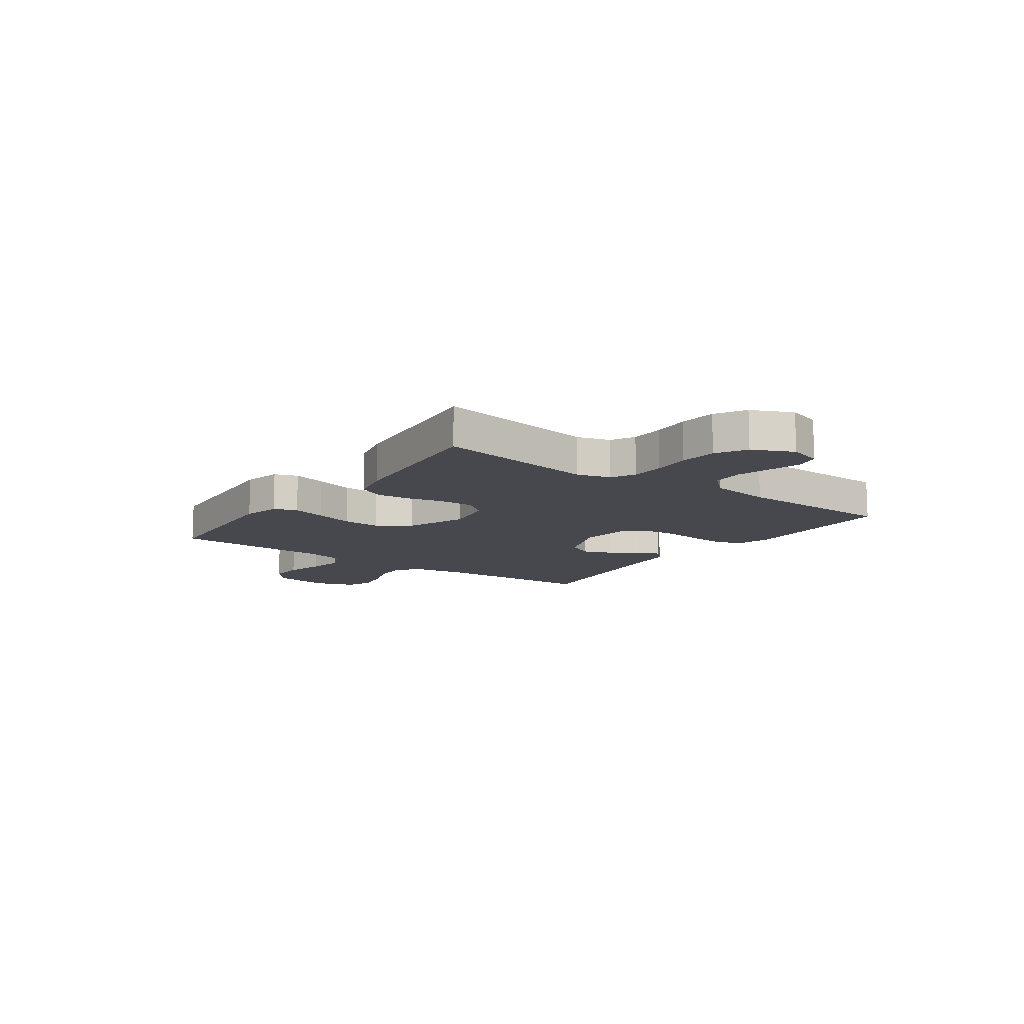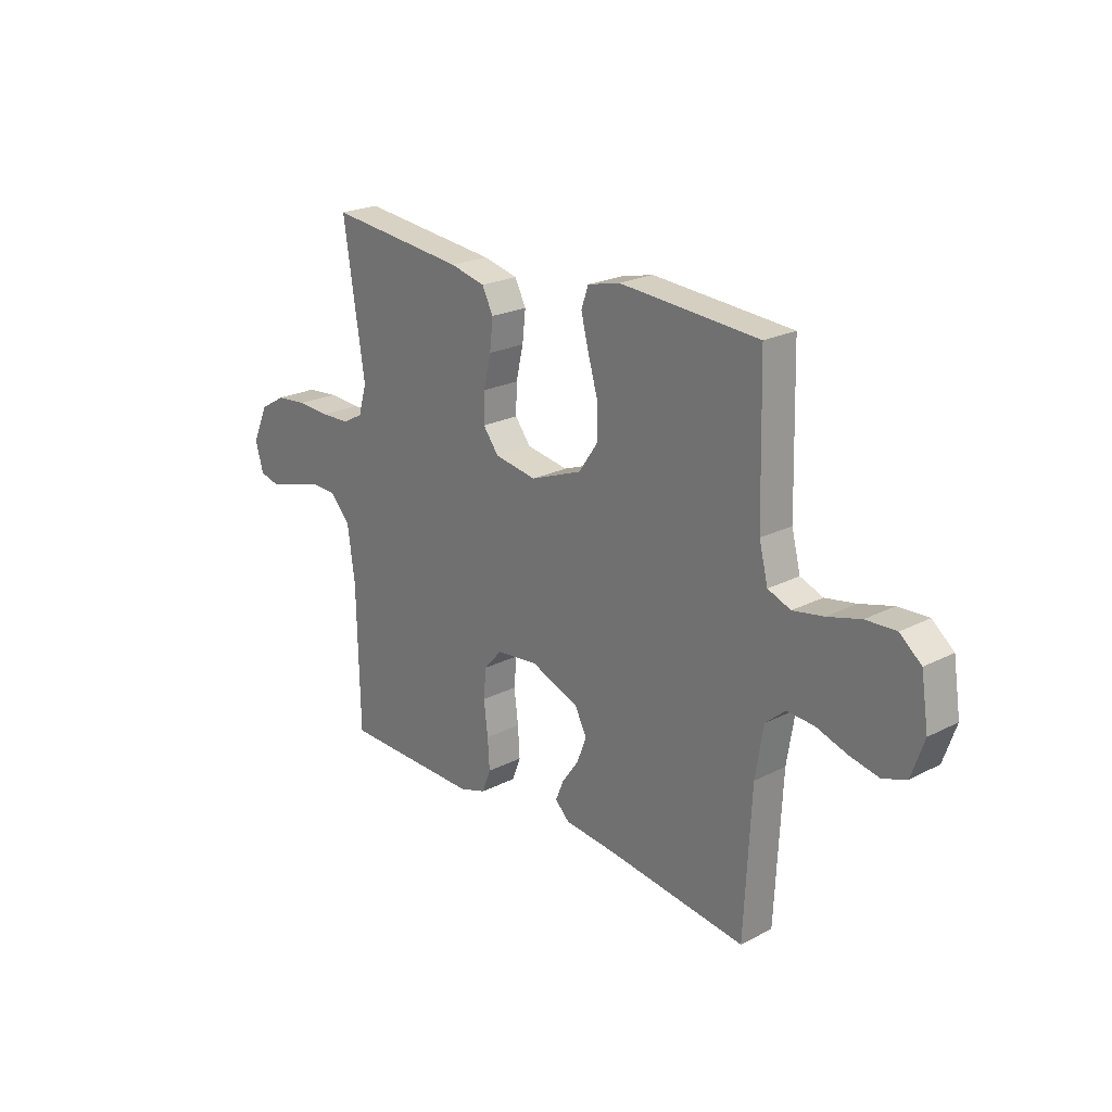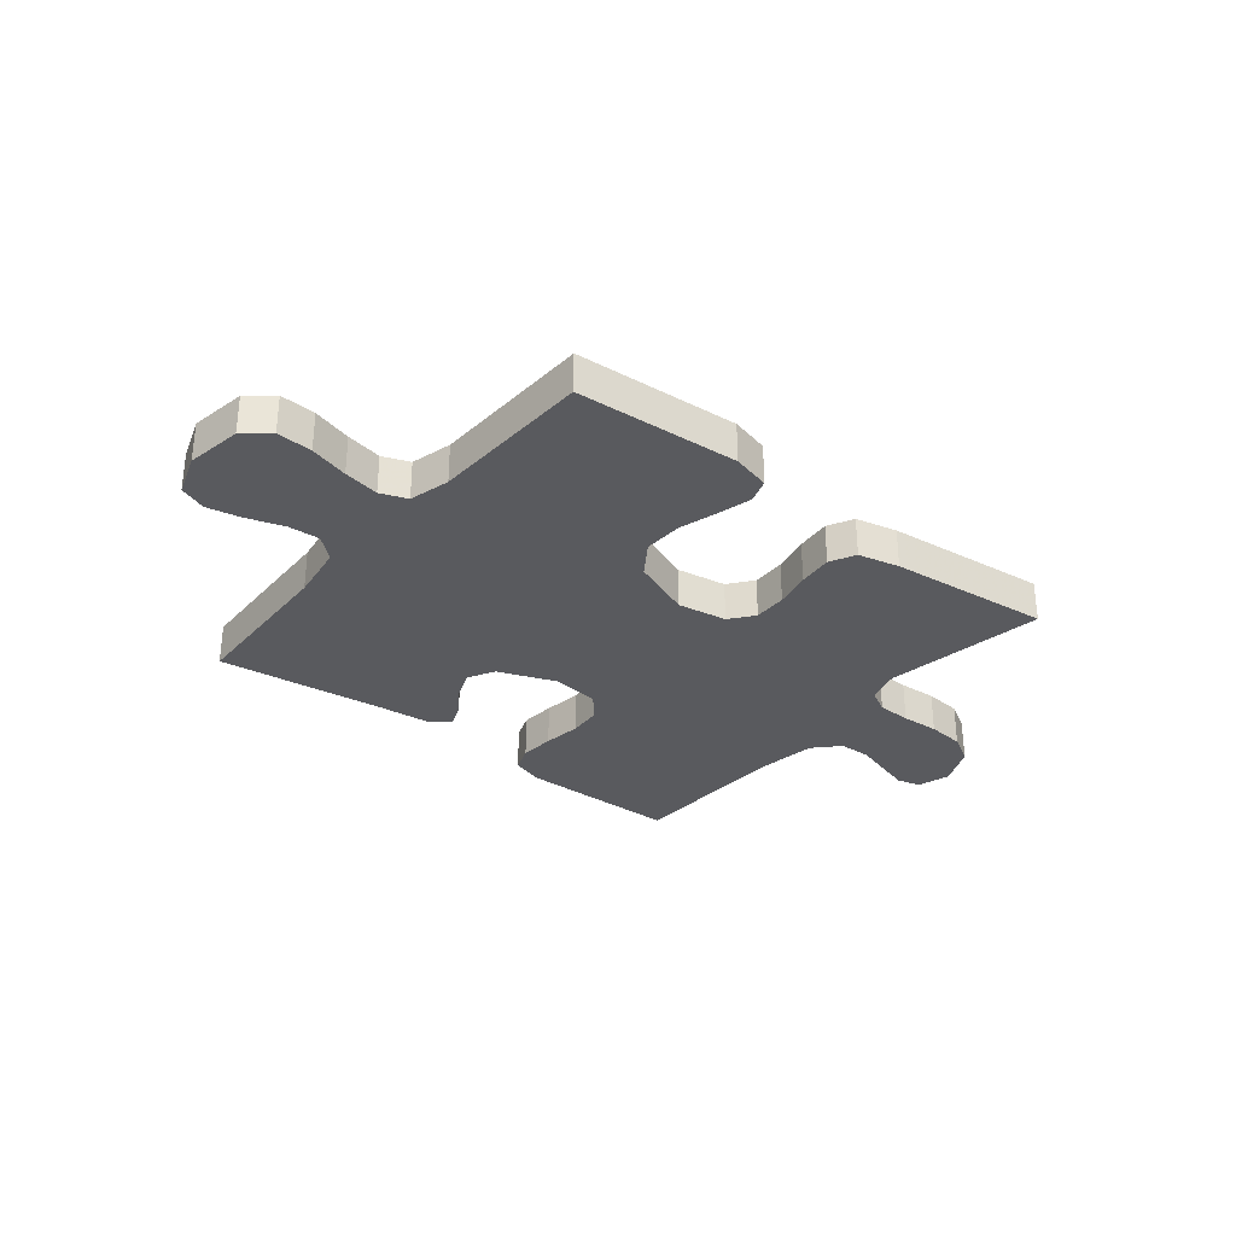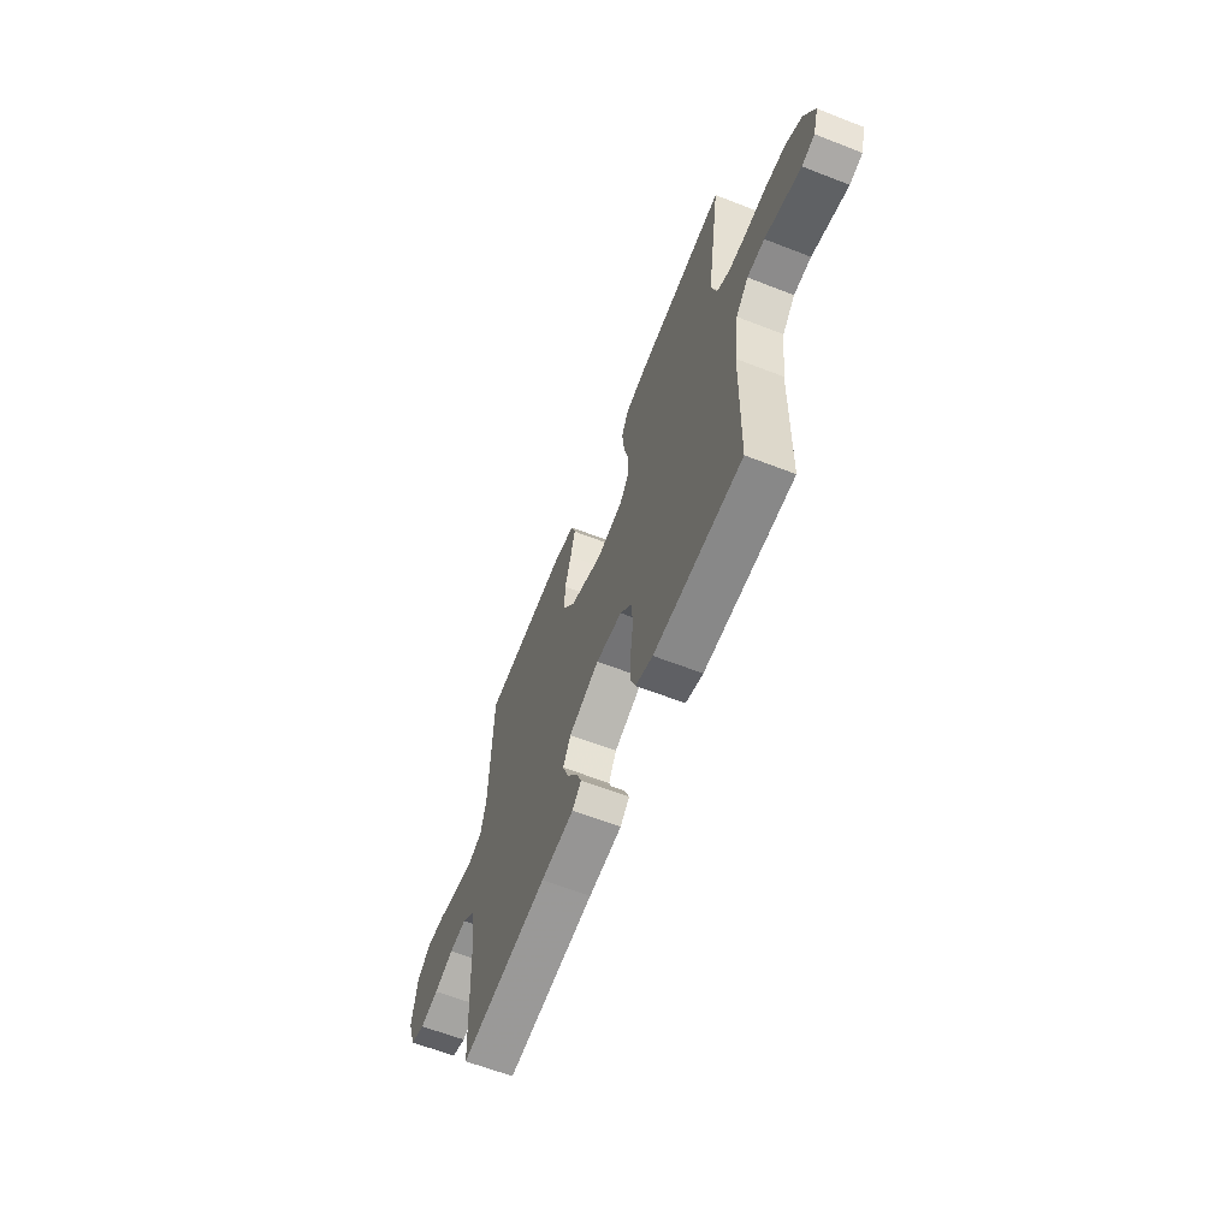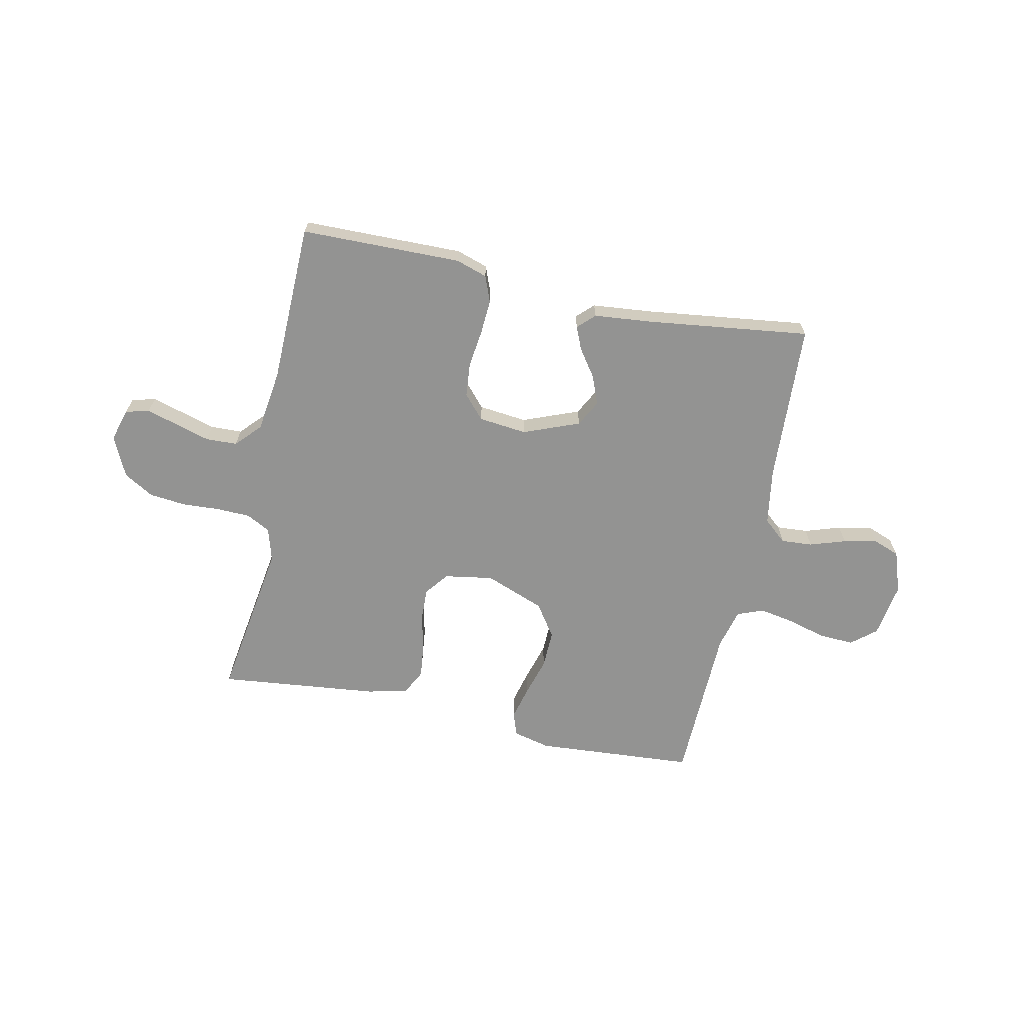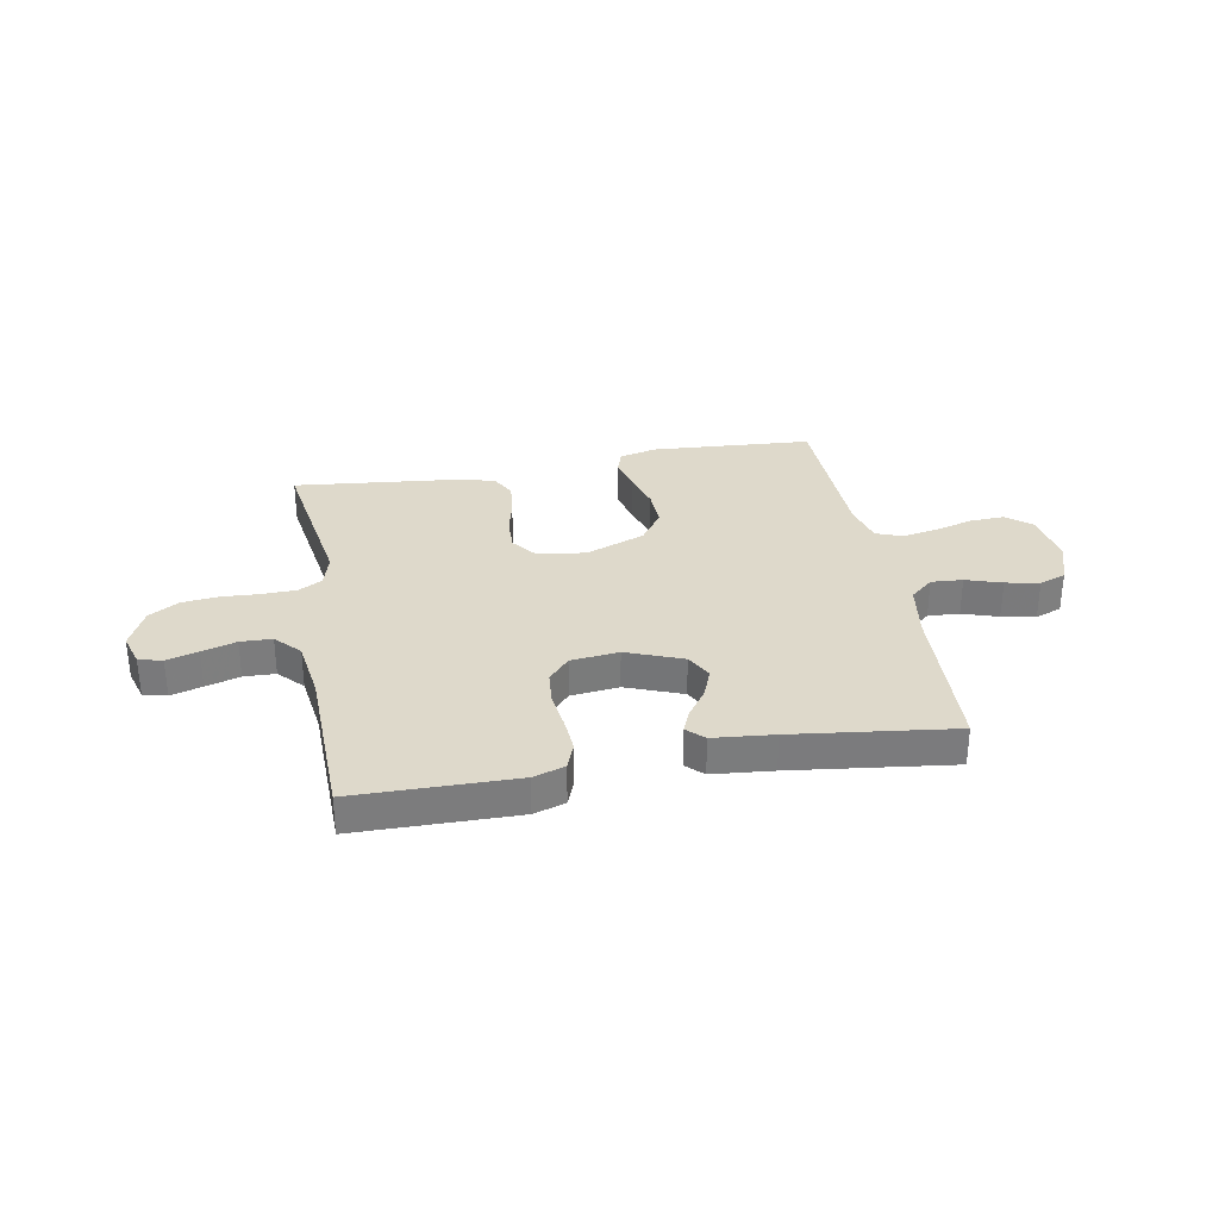
<metadata>
{"format":"obj","ext":"obj","renderer":"f3d","projection":"perspective","resolution":1024,"background":"white","views":[{"elev":-11.9,"azim":54.4,"up":"+Y"},{"elev":22.5,"azim":-131.4,"up":"+Z"},{"elev":-31.3,"azim":-39.2,"up":"+Y"},{"elev":-62.1,"azim":68.4,"up":"+Z"},{"elev":-66.7,"azim":168.1,"up":"+Y"},{"elev":31.7,"azim":169.6,"up":"+Y"}]}
</metadata>
<code>
v -0.5 0.07 -0.5
v -0.515 0.07 -0.2
v -0.532 0.07 -0.095
v -0.575 0.07 -0.058
v -0.634 0.07 -0.062
v -0.701 0.07 -0.084
v -0.764 0.07 -0.097
v -0.814 0.07 -0.078
v -0.841 0.07 0
v -0.825 0.07 0.103
v -0.779 0.07 0.141
v -0.714 0.07 0.138
v -0.642 0.07 0.118
v -0.576 0.07 0.106
v -0.527 0.07 0.125
v -0.508 0.07 0.2
v -0.5 0.07 0.5
v -0.2 0.07 0.521
v -0.13 0.07 0.504
v -0.115 0.07 0.46
v -0.131 0.07 0.397
v -0.152 0.07 0.325
v -0.154 0.07 0.254
v -0.112 0.07 0.193
v 0 0.07 0.15
v 0.091 0.07 0.165
v 0.125 0.07 0.209
v 0.123 0.07 0.271
v 0.107 0.07 0.339
v 0.1 0.07 0.403
v 0.124 0.07 0.45
v 0.2 0.07 0.468
v 0.5 0.07 0.5
v 0.454 0.07 0.2
v 0.472 0.07 0.138
v 0.516 0.07 0.114
v 0.579 0.07 0.112
v 0.649 0.07 0.116
v 0.718 0.07 0.109
v 0.774 0.07 0.076
v 0.809 0.07 0
v 0.791 0.07 -0.061
v 0.747 0.07 -0.072
v 0.688 0.07 -0.055
v 0.624 0.07 -0.036
v 0.565 0.07 -0.038
v 0.522 0.07 -0.084
v 0.506 0.07 -0.2
v 0.5 0.07 -0.5
v 0.2 0.07 -0.504
v 0.141 0.07 -0.485
v 0.122 0.07 -0.436
v 0.126 0.07 -0.371
v 0.135 0.07 -0.3
v 0.129 0.07 -0.237
v 0.09 0.07 -0.193
v 0 0.07 -0.183
v -0.105 0.07 -0.224
v -0.131 0.07 -0.273
v -0.11 0.07 -0.327
v -0.074 0.07 -0.378
v -0.056 0.07 -0.421
v -0.087 0.07 -0.451
v -0.2 0.07 -0.462
v -0.5 0 -0.5
v -0.515 0 -0.2
v -0.532 0 -0.095
v -0.575 0 -0.058
v -0.634 0 -0.062
v -0.701 0 -0.084
v -0.764 0 -0.097
v -0.814 0 -0.078
v -0.841 0 0
v -0.825 0 0.103
v -0.779 0 0.141
v -0.714 0 0.138
v -0.642 0 0.118
v -0.576 0 0.106
v -0.527 0 0.125
v -0.508 0 0.2
v -0.5 0 0.5
v -0.2 0 0.521
v -0.13 0 0.504
v -0.115 0 0.46
v -0.131 0 0.397
v -0.152 0 0.325
v -0.154 0 0.254
v -0.112 0 0.193
v 0 0 0.15
v 0.091 0 0.165
v 0.125 0 0.209
v 0.123 0 0.271
v 0.107 0 0.339
v 0.1 0 0.403
v 0.124 0 0.45
v 0.2 0 0.468
v 0.5 0 0.5
v 0.454 0 0.2
v 0.472 0 0.138
v 0.516 0 0.114
v 0.579 0 0.112
v 0.649 0 0.116
v 0.718 0 0.109
v 0.774 0 0.076
v 0.809 0 0
v 0.791 0 -0.061
v 0.747 0 -0.072
v 0.688 0 -0.055
v 0.624 0 -0.036
v 0.565 0 -0.038
v 0.522 0 -0.084
v 0.506 0 -0.2
v 0.5 0 -0.5
v 0.2 0 -0.504
v 0.141 0 -0.485
v 0.122 0 -0.436
v 0.126 0 -0.371
v 0.135 0 -0.3
v 0.129 0 -0.237
v 0.09 0 -0.193
v 0 0 -0.183
v -0.105 0 -0.224
v -0.131 0 -0.273
v -0.11 0 -0.327
v -0.074 0 -0.378
v -0.056 0 -0.421
v -0.087 0 -0.451
v -0.2 0 -0.462
f 61 62 63 64
f 60 61 64 1
f 59 60 1 2
f 58 59 2 3
f 57 58 3 4
f 56 57 4
f 51 52 53 54
f 49 50 51 54
f 48 49 54 55
f 47 48 55 56
f 42 43 44 45
f 40 41 42 45
f 40 45 46
f 37 38 39 40
f 36 37 40 46
f 35 36 46 47
f 31 32 33 34
f 28 29 30 31
f 27 28 31 34
f 26 27 34 35
f 19 20 21 22
f 17 18 19 22
f 16 17 22 23
f 15 16 23 24
f 10 11 12 13
f 10 13 14
f 9 10 14
f 5 6 7 8
f 5 8 9 14
f 35 47 56 4
f 25 26 35 4
f 14 15 24 25
f 4 5 14 25
f 128 127 126 125
f 65 128 125 124
f 66 65 124 123
f 67 66 123 122
f 68 67 122 121
f 68 121 120
f 118 117 116 115
f 118 115 114 113
f 119 118 113 112
f 120 119 112 111
f 109 108 107 106
f 109 106 105 104
f 110 109 104
f 104 103 102 101
f 110 104 101 100
f 111 110 100 99
f 98 97 96 95
f 95 94 93 92
f 98 95 92 91
f 99 98 91 90
f 86 85 84 83
f 86 83 82 81
f 87 86 81 80
f 88 87 80 79
f 77 76 75 74
f 78 77 74
f 78 74 73
f 72 71 70 69
f 78 73 72 69
f 68 120 111 99
f 68 99 90 89
f 89 88 79 78
f 89 78 69 68
f 1 65 66 2
f 2 66 67 3
f 3 67 68 4
f 4 68 69 5
f 5 69 70 6
f 6 70 71 7
f 7 71 72 8
f 8 72 73 9
f 9 73 74 10
f 10 74 75 11
f 11 75 76 12
f 12 76 77 13
f 13 77 78 14
f 14 78 79 15
f 15 79 80 16
f 16 80 81 17
f 17 81 82 18
f 18 82 83 19
f 19 83 84 20
f 20 84 85 21
f 21 85 86 22
f 22 86 87 23
f 23 87 88 24
f 24 88 89 25
f 25 89 90 26
f 26 90 91 27
f 27 91 92 28
f 28 92 93 29
f 29 93 94 30
f 30 94 95 31
f 31 95 96 32
f 32 96 97 33
f 33 97 98 34
f 34 98 99 35
f 35 99 100 36
f 36 100 101 37
f 37 101 102 38
f 38 102 103 39
f 39 103 104 40
f 40 104 105 41
f 41 105 106 42
f 42 106 107 43
f 43 107 108 44
f 44 108 109 45
f 45 109 110 46
f 46 110 111 47
f 47 111 112 48
f 48 112 113 49
f 49 113 114 50
f 50 114 115 51
f 51 115 116 52
f 52 116 117 53
f 53 117 118 54
f 54 118 119 55
f 55 119 120 56
f 56 120 121 57
f 57 121 122 58
f 58 122 123 59
f 59 123 124 60
f 60 124 125 61
f 61 125 126 62
f 62 126 127 63
f 63 127 128 64
f 64 128 65 1

</code>
